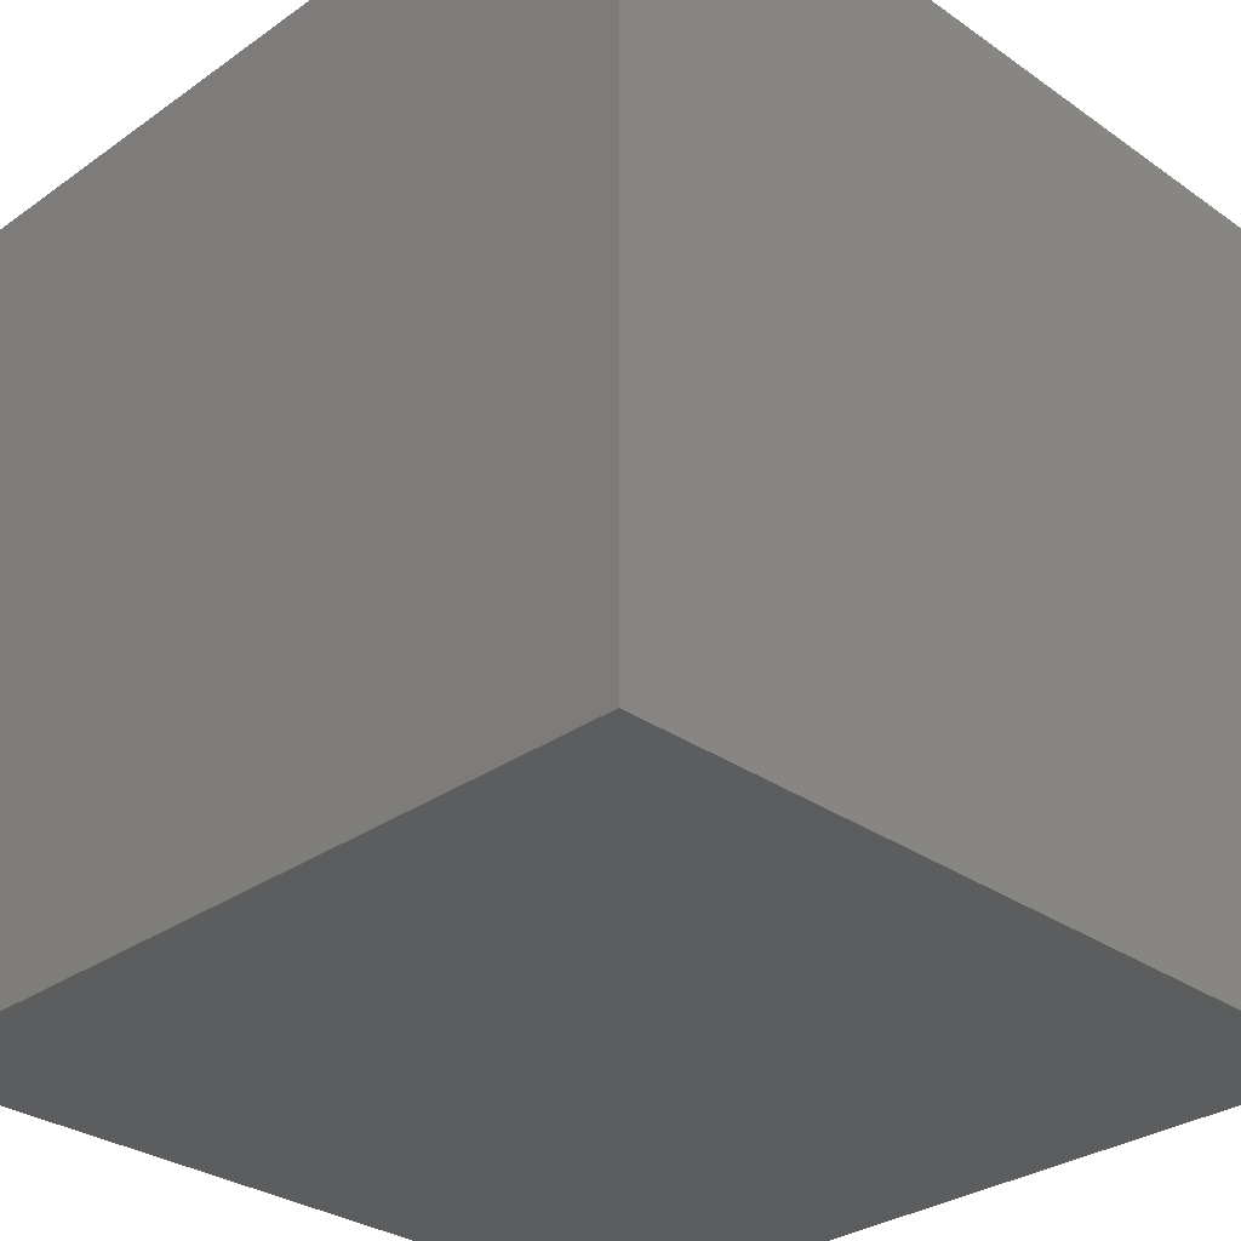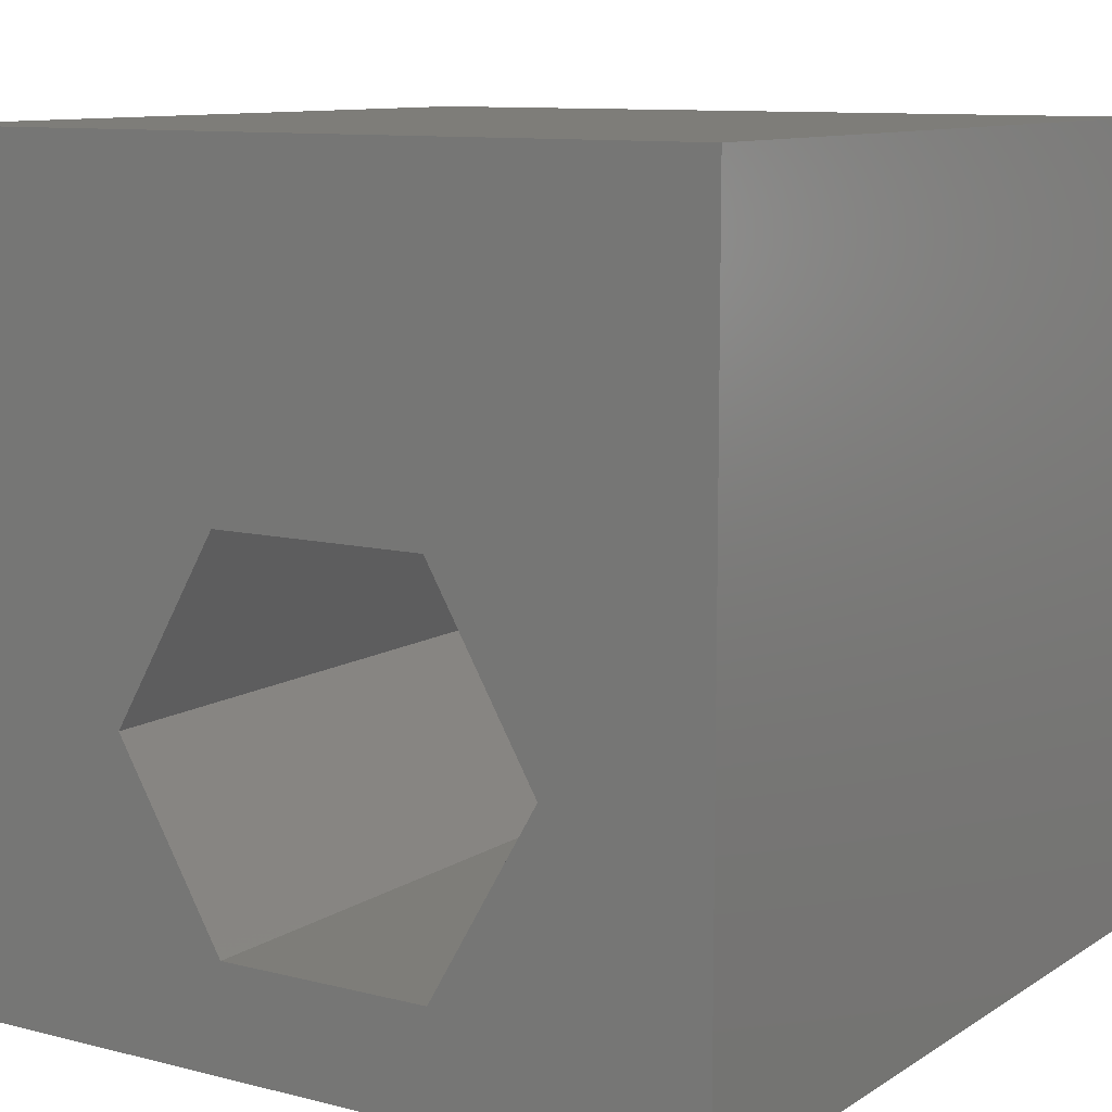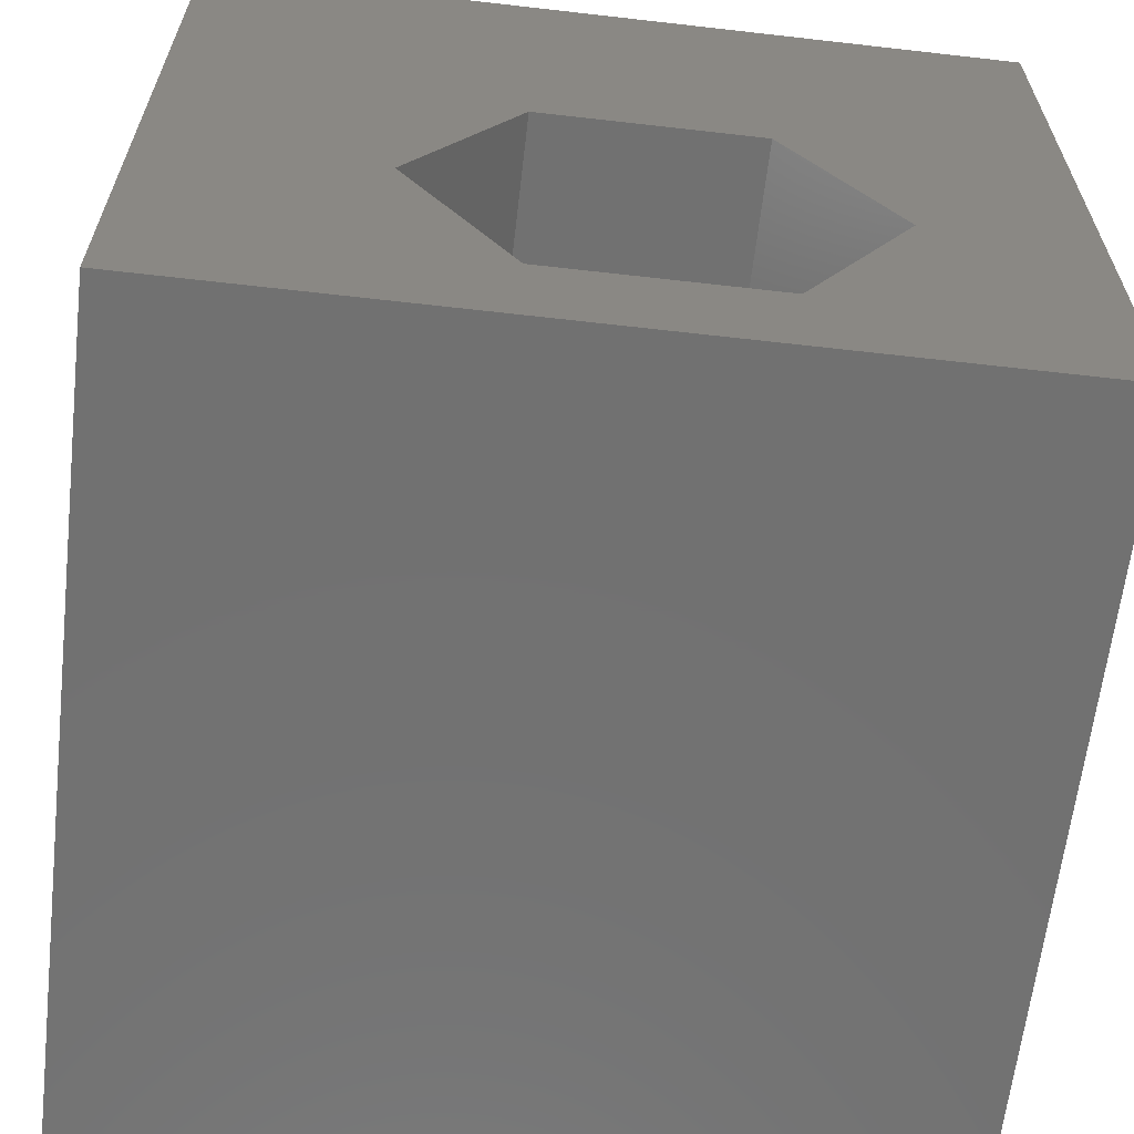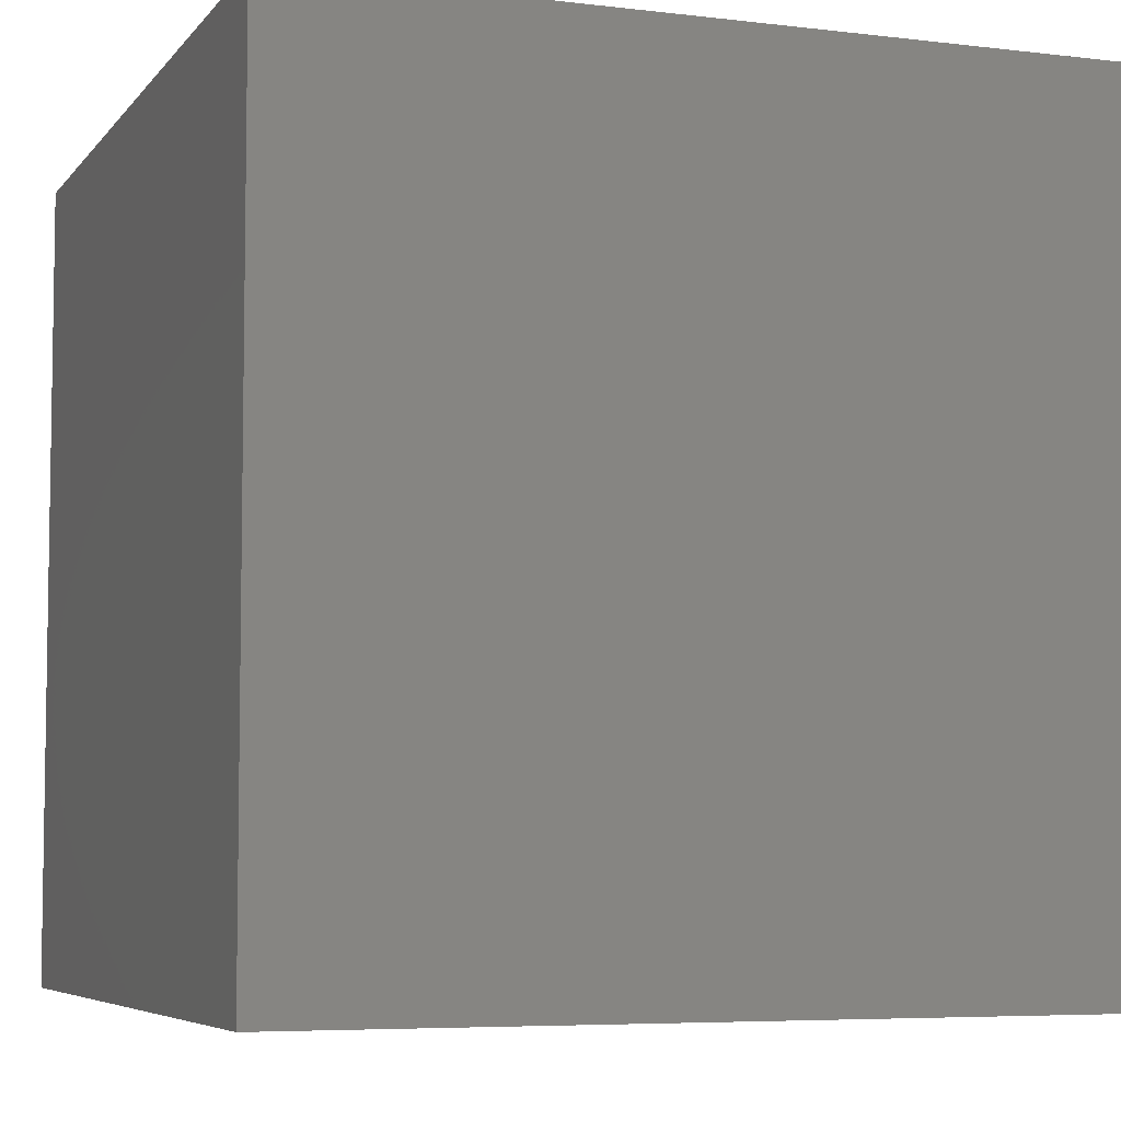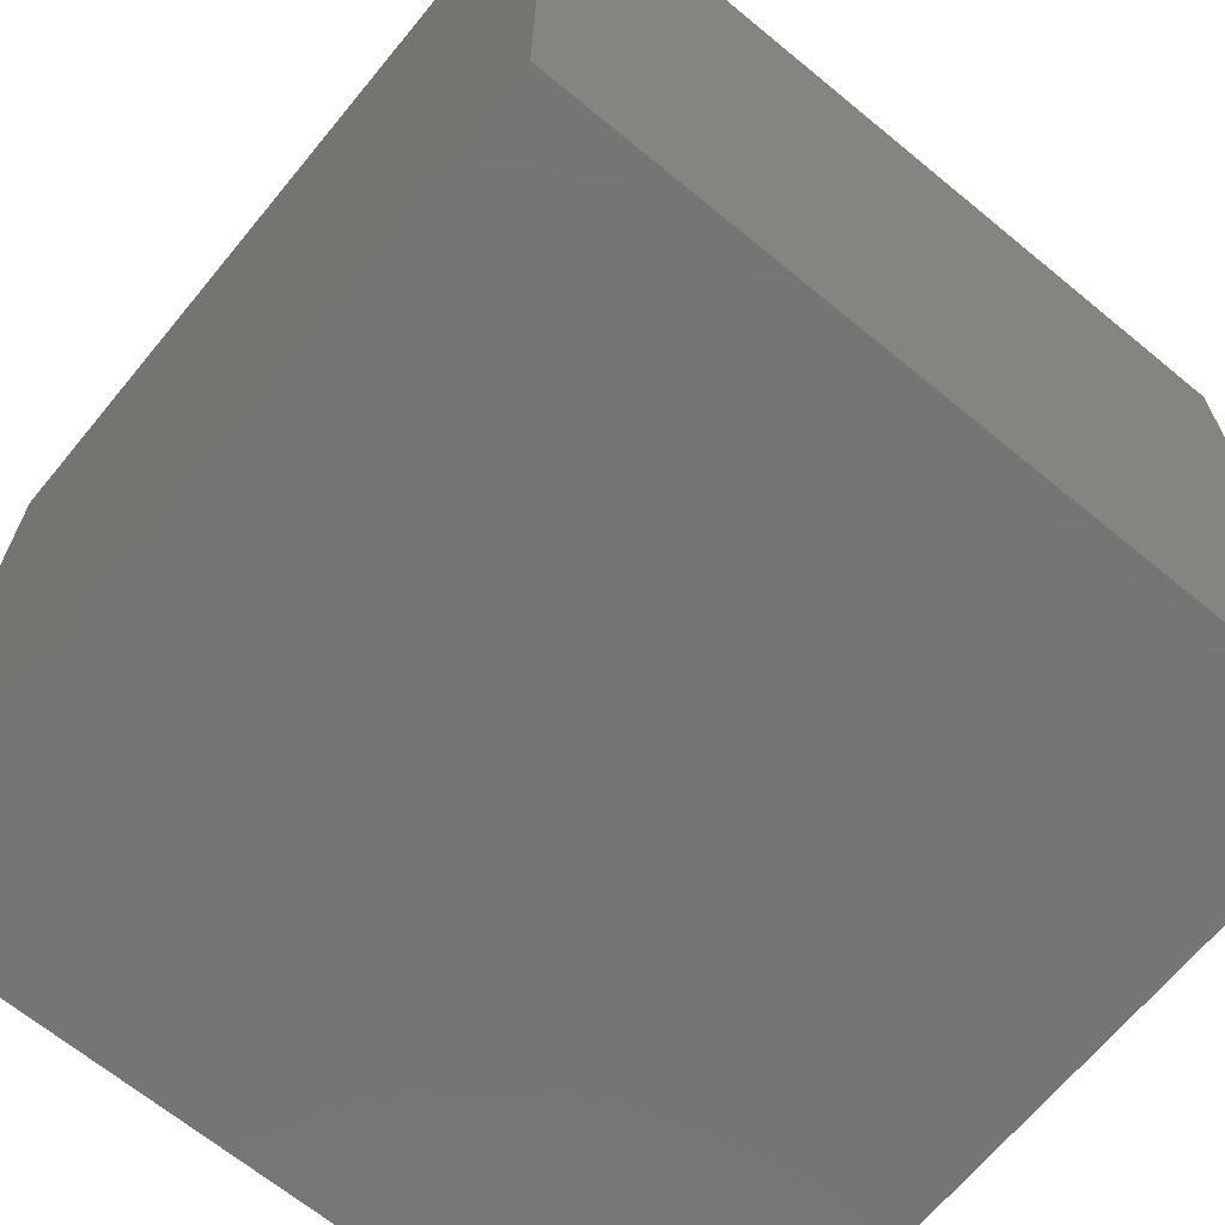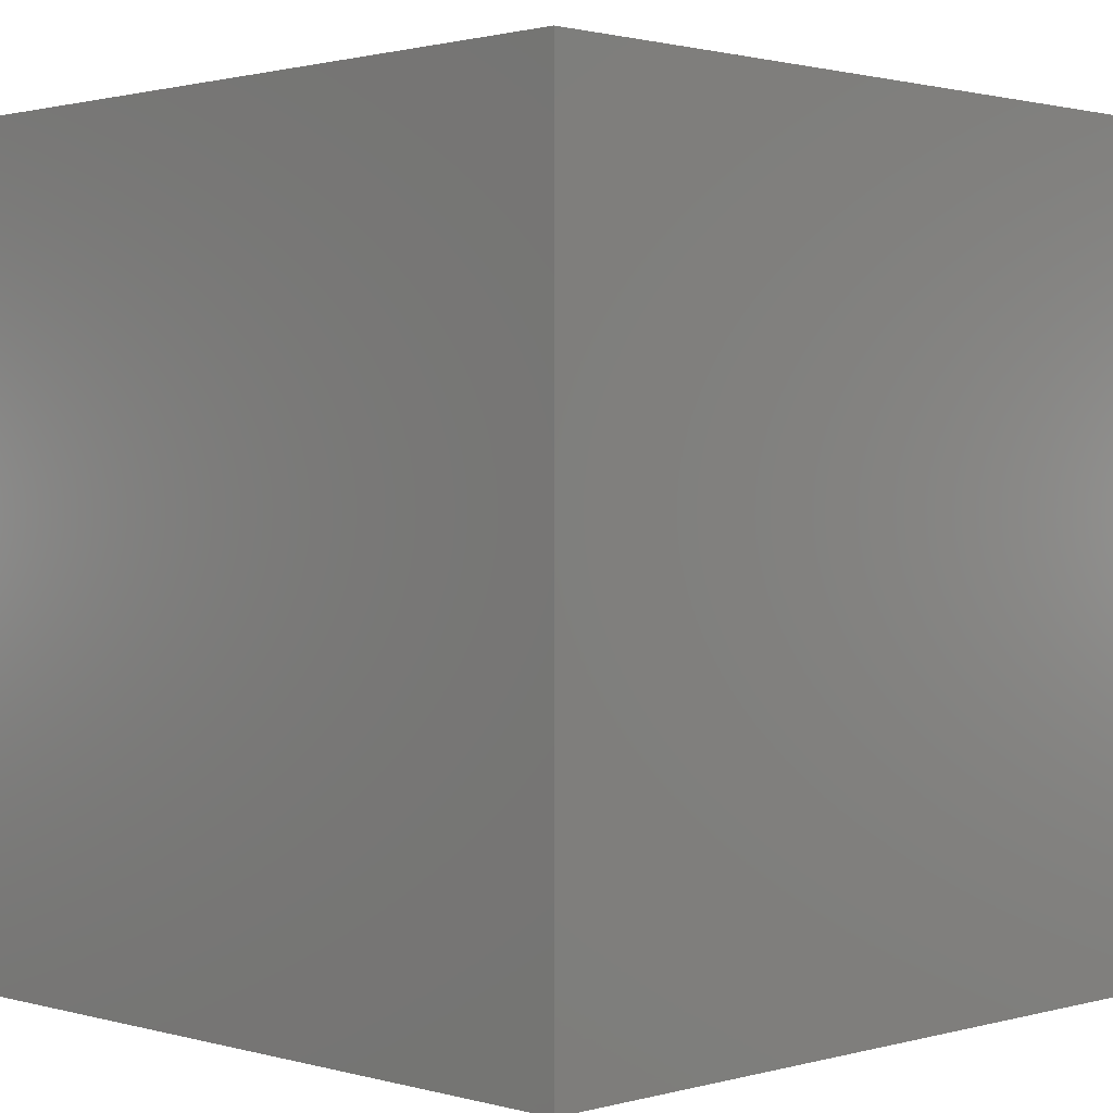
<metadata>
{"format":"stl","ext":"stl","renderer":"f3d","projection":"perspective","resolution":1024,"background":"white","views":[{"elev":-30.8,"azim":135.1,"up":"+Z"},{"elev":10.2,"azim":32.9,"up":"+Y"},{"elev":-63.3,"azim":-6.6,"up":"+Y"},{"elev":-5.9,"azim":-20.2,"up":"+Z"},{"elev":-67.1,"azim":-129.5,"up":"+Y"},{"elev":1.3,"azim":45.2,"up":"+Z"}]}
</metadata>
<code>
# stl→obj: 20 verts, 36 faces
v 0 10 10
v 0 10 0
v 0 0 10
v 0 0 0
v 8.022 3.621 10
v 10 0 10
v 10 10 10
v 6.683 1.3 10
v 4.003 1.3 10
v 2.664 3.621 10
v 4.003 5.941 10
v 6.683 5.941 10
v 10 10 0
v 10 0 0
v 2.664 3.621 2.059
v 4.003 5.941 2.059
v 6.683 5.941 2.059
v 8.022 3.621 2.059
v 6.683 1.3 2.059
v 4.003 1.3 2.059
f 1 2 3
f 3 2 4
f 5 6 7
f 5 8 6
f 6 8 9
f 6 9 3
f 3 9 10
f 3 10 1
f 1 10 11
f 1 11 7
f 7 11 12
f 7 12 5
f 13 7 14
f 14 7 6
f 2 13 4
f 4 13 14
f 7 13 1
f 1 13 2
f 14 6 4
f 4 6 3
f 15 16 10
f 10 16 11
f 16 17 11
f 11 17 12
f 17 18 12
f 12 18 5
f 18 19 5
f 5 19 8
f 19 20 8
f 8 20 9
f 20 15 9
f 9 15 10
f 20 19 15
f 15 19 18
f 15 18 16
f 16 18 17

</code>
